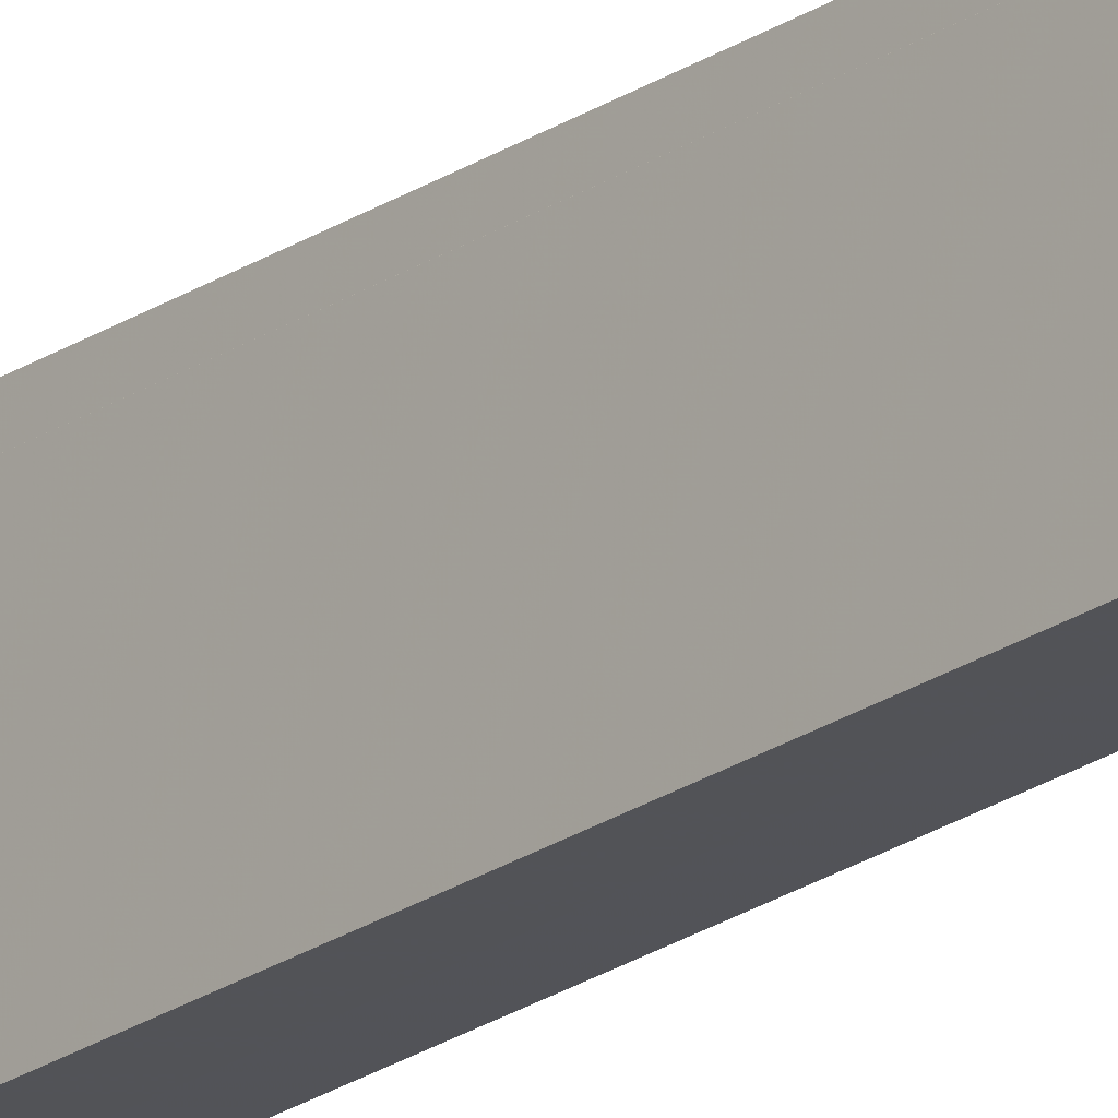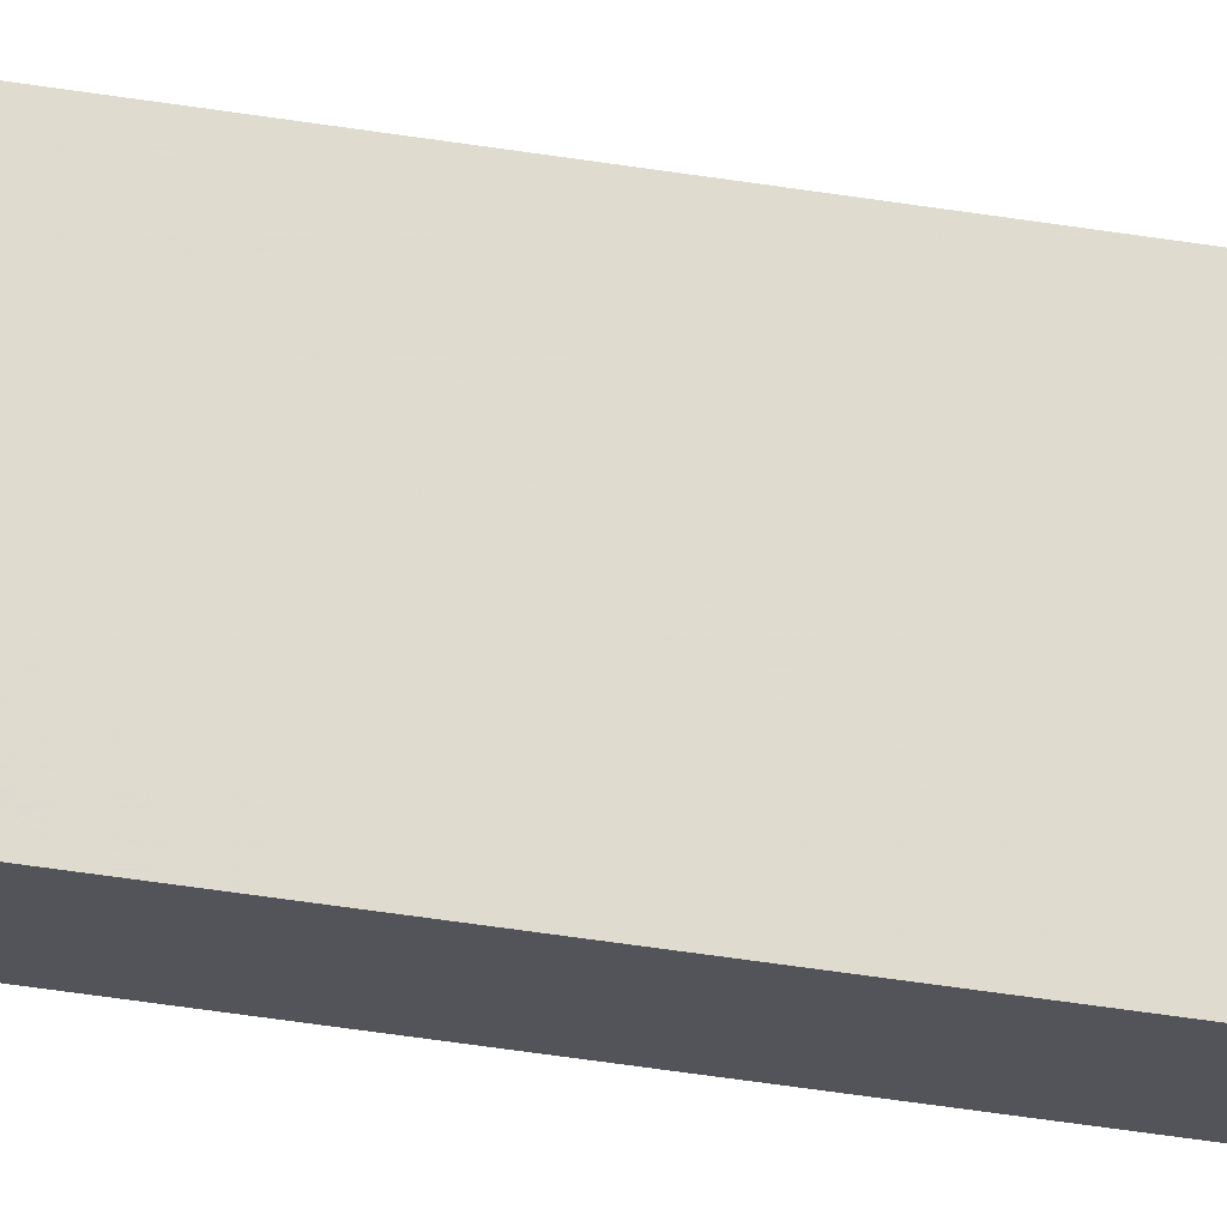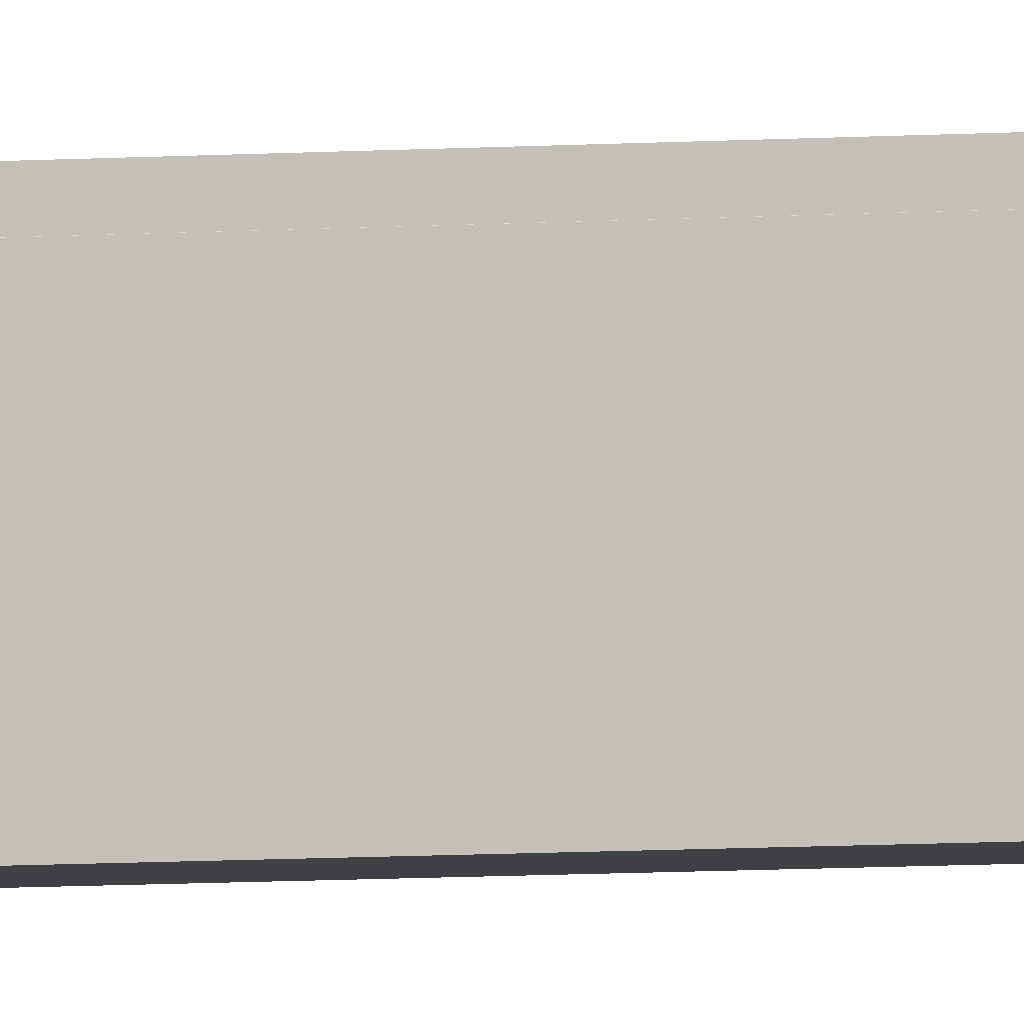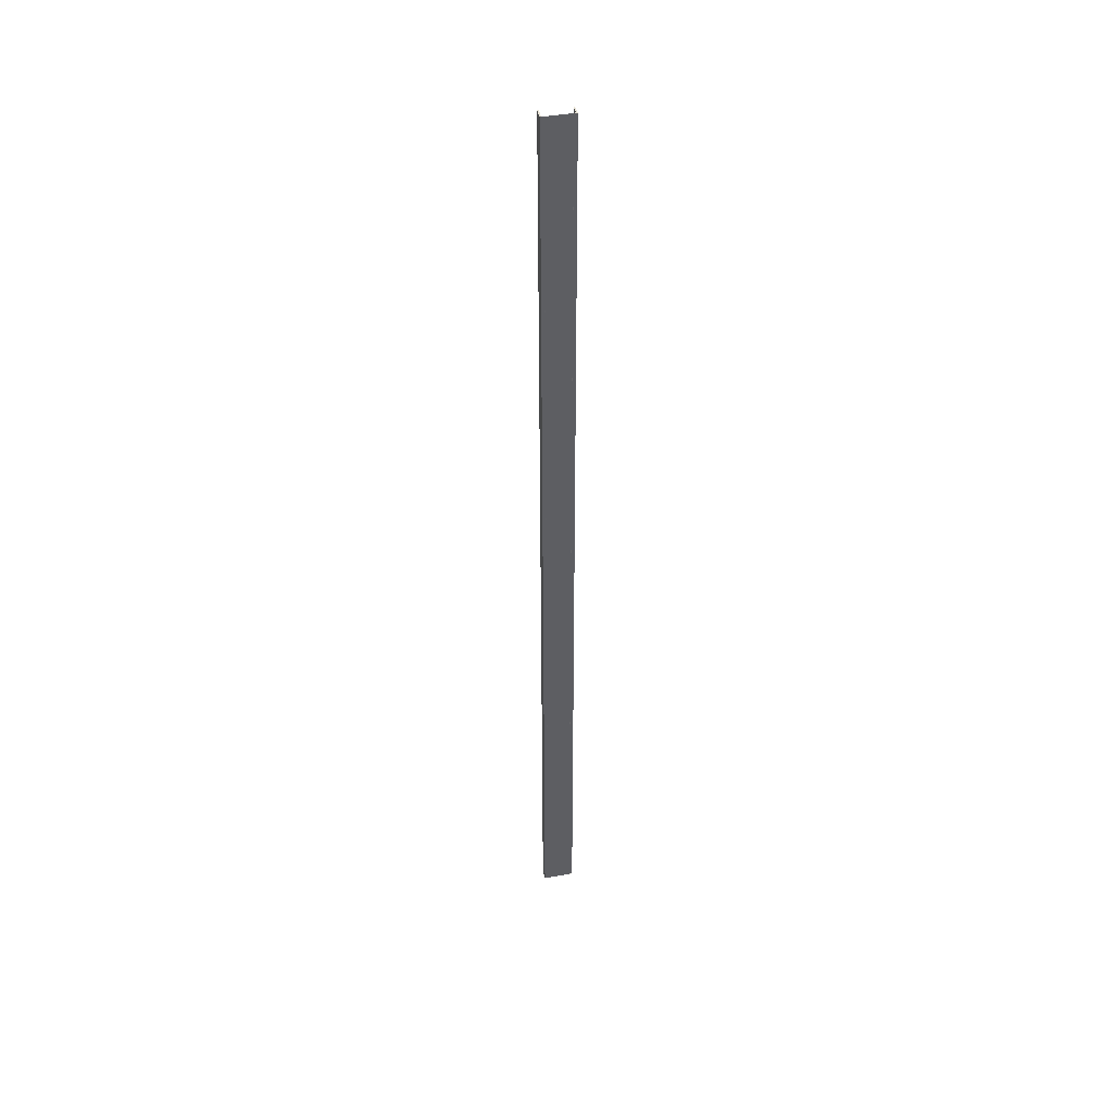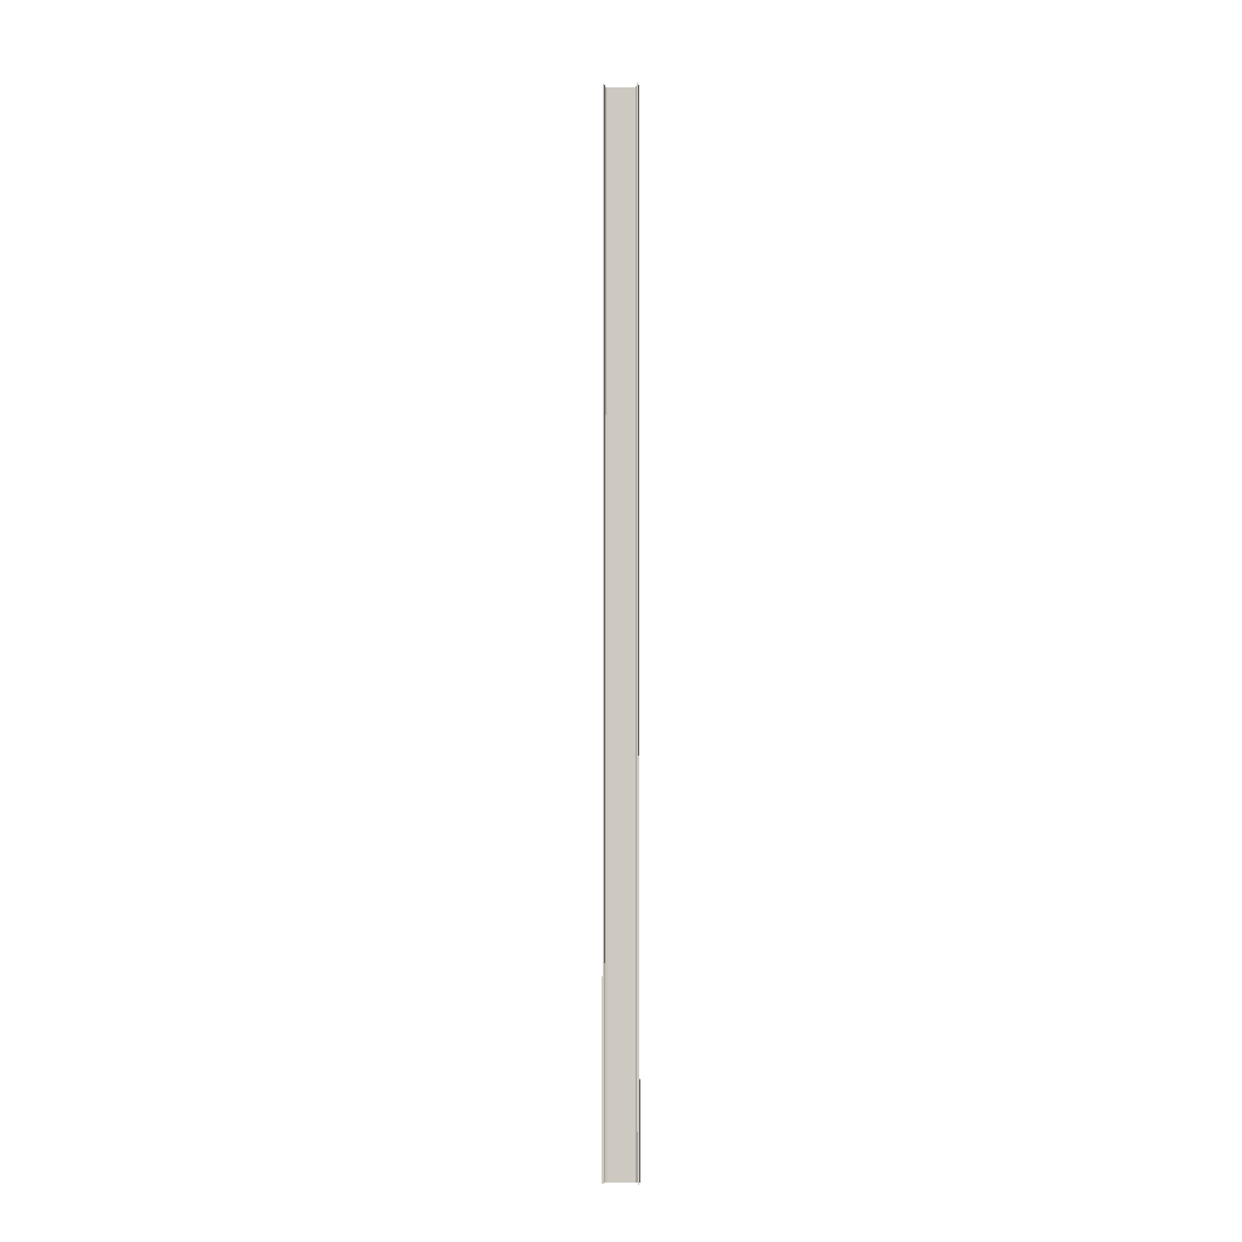
<metadata>
{"format":"obj","ext":"obj","renderer":"f3d","projection":"perspective","resolution":1024,"background":"white","views":[{"elev":-22.5,"azim":-40.9,"up":"+Z"},{"elev":-23.8,"azim":-108.3,"up":"+Z"},{"elev":-5.6,"azim":-75.1,"up":"+Z"},{"elev":41.8,"azim":-102.5,"up":"+Y"},{"elev":-5.4,"azim":94.9,"up":"+Y"}]}
</metadata>
<code>
o 312
v 2238 1879 17
v 2238 1879 16.99
v 2238 1879 16.99
v 2238 1879 17
v 2238 1879 16.98
v 2238 1879 16.97
v 2238 1888 16.97
v 2238 1879 16.97
v 2238 1888 16.74
v 2238 1879 16.74
v 2238 1888 16.72
v 2238 1888 16.74
v 2238 1888 17
v 2238 1879 17
v 2238 1879 17
v 2238 1879 16.99
v 2238 1888 16.99
v 2238 1888 17
v 2238 1888 16.99
v 2238 1888 16.99
v 2238 1879 16.99
v 2238 1879 17
v 2238 1888 17
v 2238 1879 16.71
v 2238 1879 16.98
v 2238 1888 16.99
v 2238 1888 17
v 2238 1888 16.98
v 2238 1888 16.97
v 2238 1879 16.98
v 2238 1888 16.97
v 2238 1888 16.98
v 2238 1879 16.71
v 2238 1888 16.71
v 2238 1888 16.72
v 2238 1888 16.71
v 2238 1879 16.71
v 2238 1888 16.71
v 2238 1879 16.72
v 2238 1879 16.72
v 2238 1879 16.71
v 2238 1888 16.71
v 2238 1888 16.72
v 2238 1879 16.72
v 2238 1888 16.72
v 2238 1888 16.72
v 2238 1879 16.72
v 2238 1888 16.72
v 2238 1888 16.71
v 2238 1879 16.72
v 2238 1879 16.72
v 2238 1879 16.74
v 2238 1888 16.72
v 2238 1879 16.72
v 2238 1888 16.71
v 2238 1888 16.74
f 1 2 3
f 4 5 2
f 4 6 5
f 7 5 6
f 8 9 7
f 9 8 10
f 10 11 12
f 1 13 14
f 15 16 1
f 1 17 18
f 19 13 18
f 19 16 20
f 21 17 3
f 19 22 3
f 23 22 18
f 23 24 15
f 25 26 21
f 20 27 19
f 28 27 20
f 29 27 28
f 20 30 28
f 30 31 32
f 33 27 34
f 34 35 36
f 36 37 38
f 39 35 40
f 39 37 41
f 33 42 41
f 39 42 43
f 36 44 41
f 45 44 43
f 40 46 47
f 48 49 45
f 24 44 50
f 24 50 51
f 46 52 51
f 24 51 52
f 53 54 45
f 45 55 53
f 53 55 56

</code>
